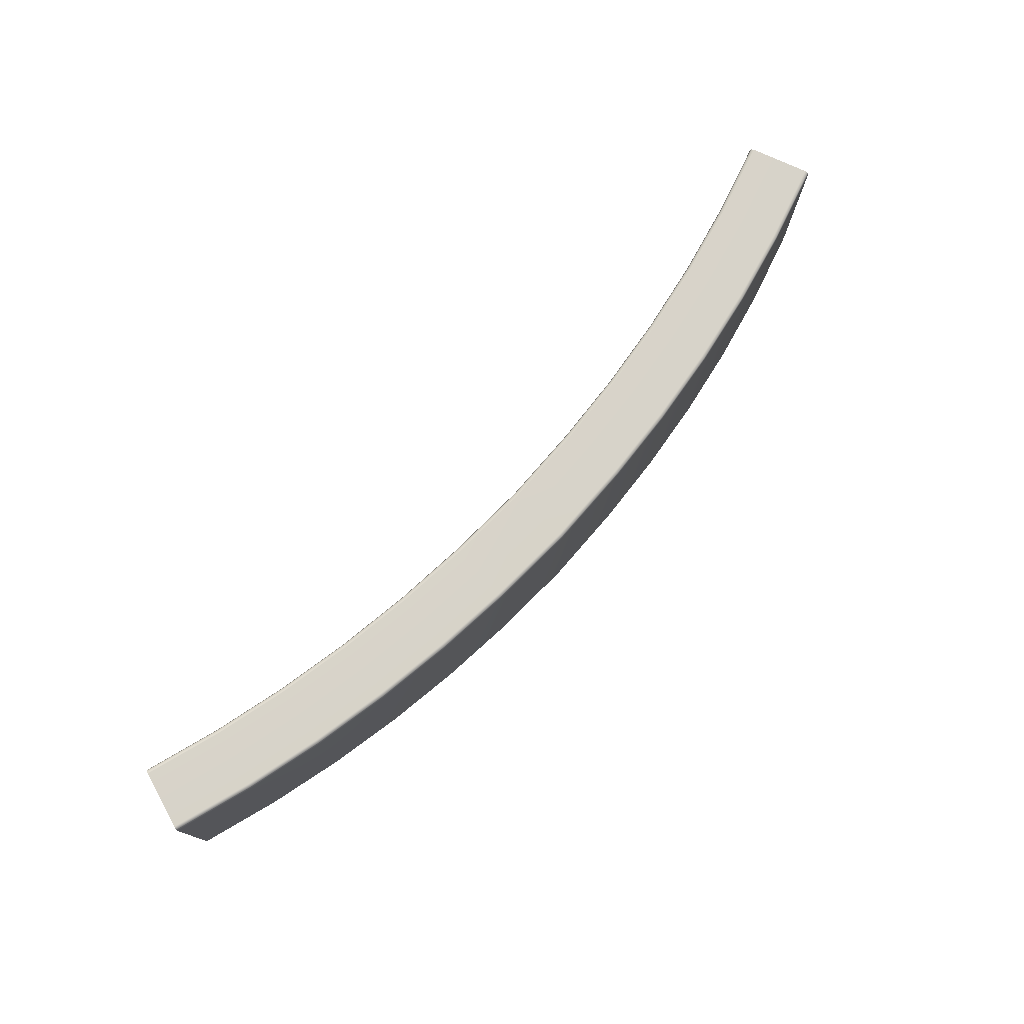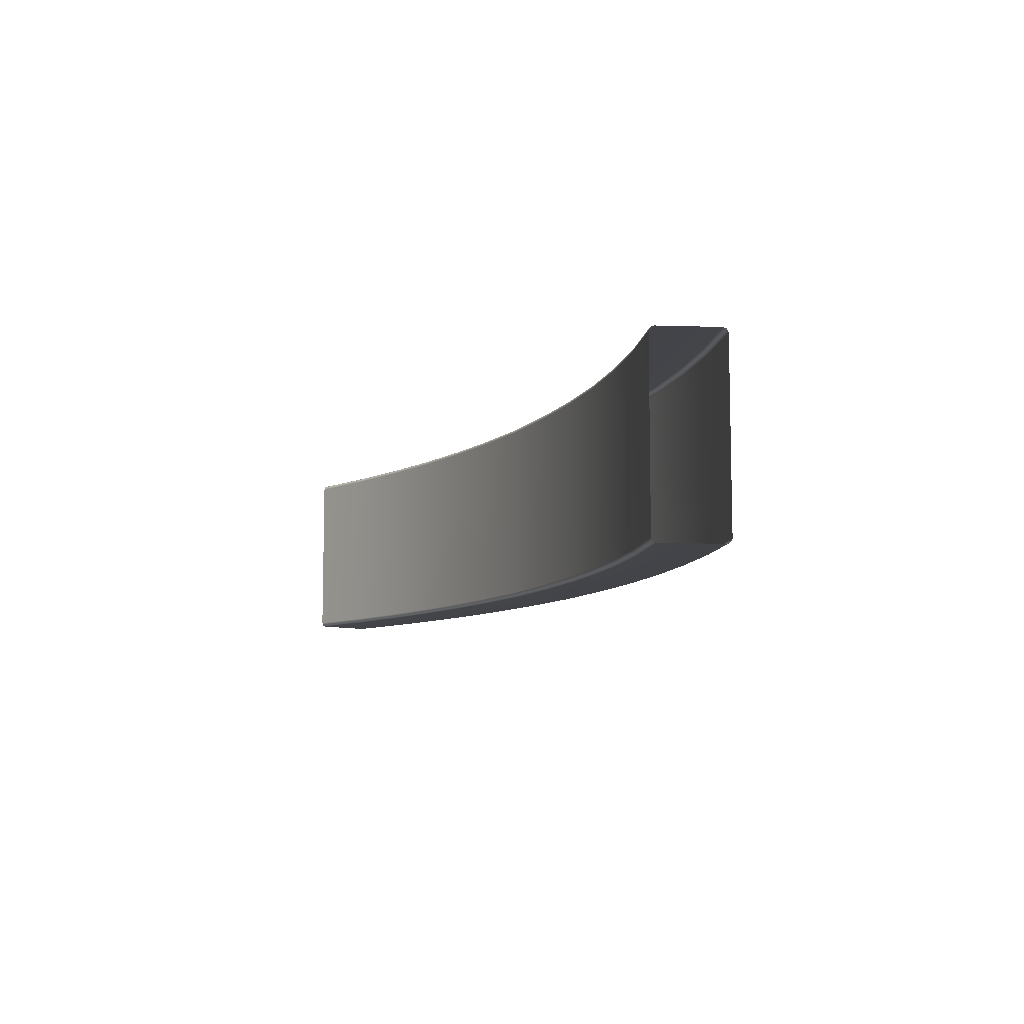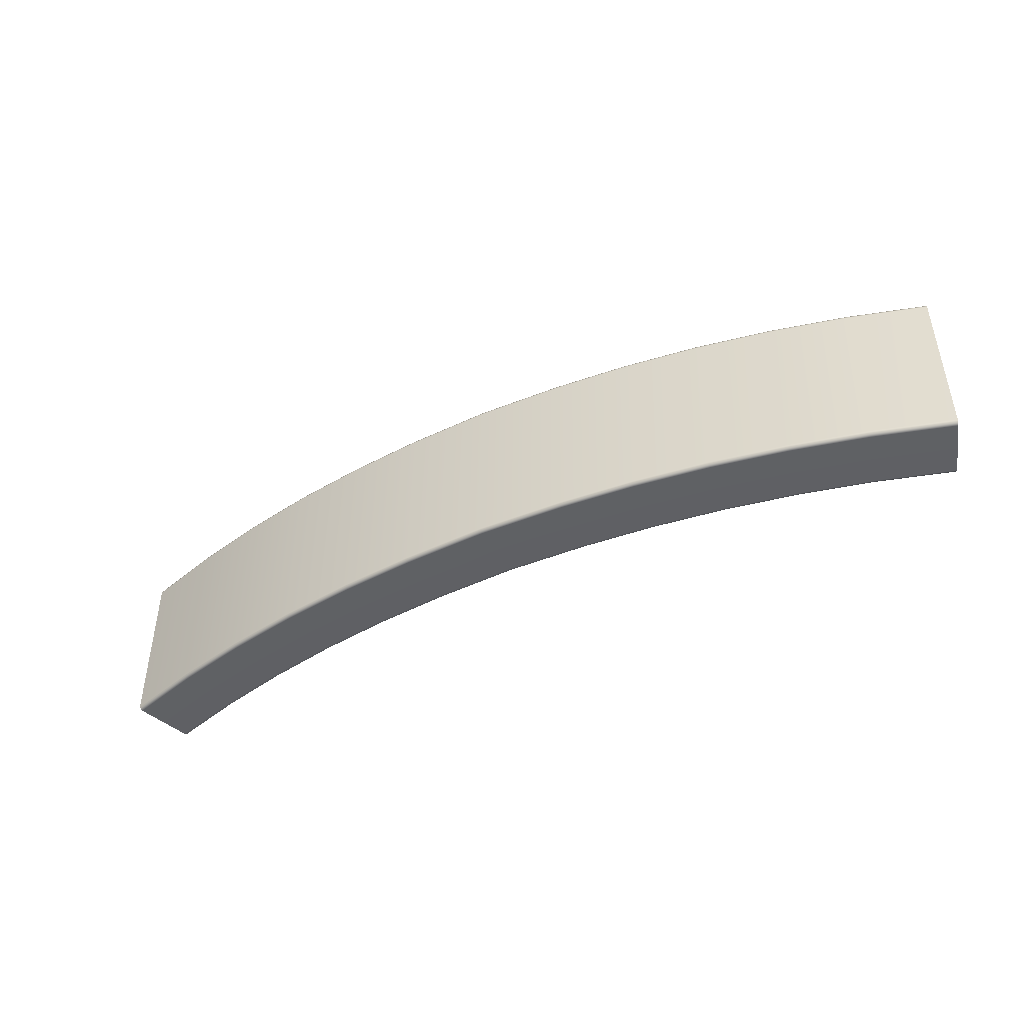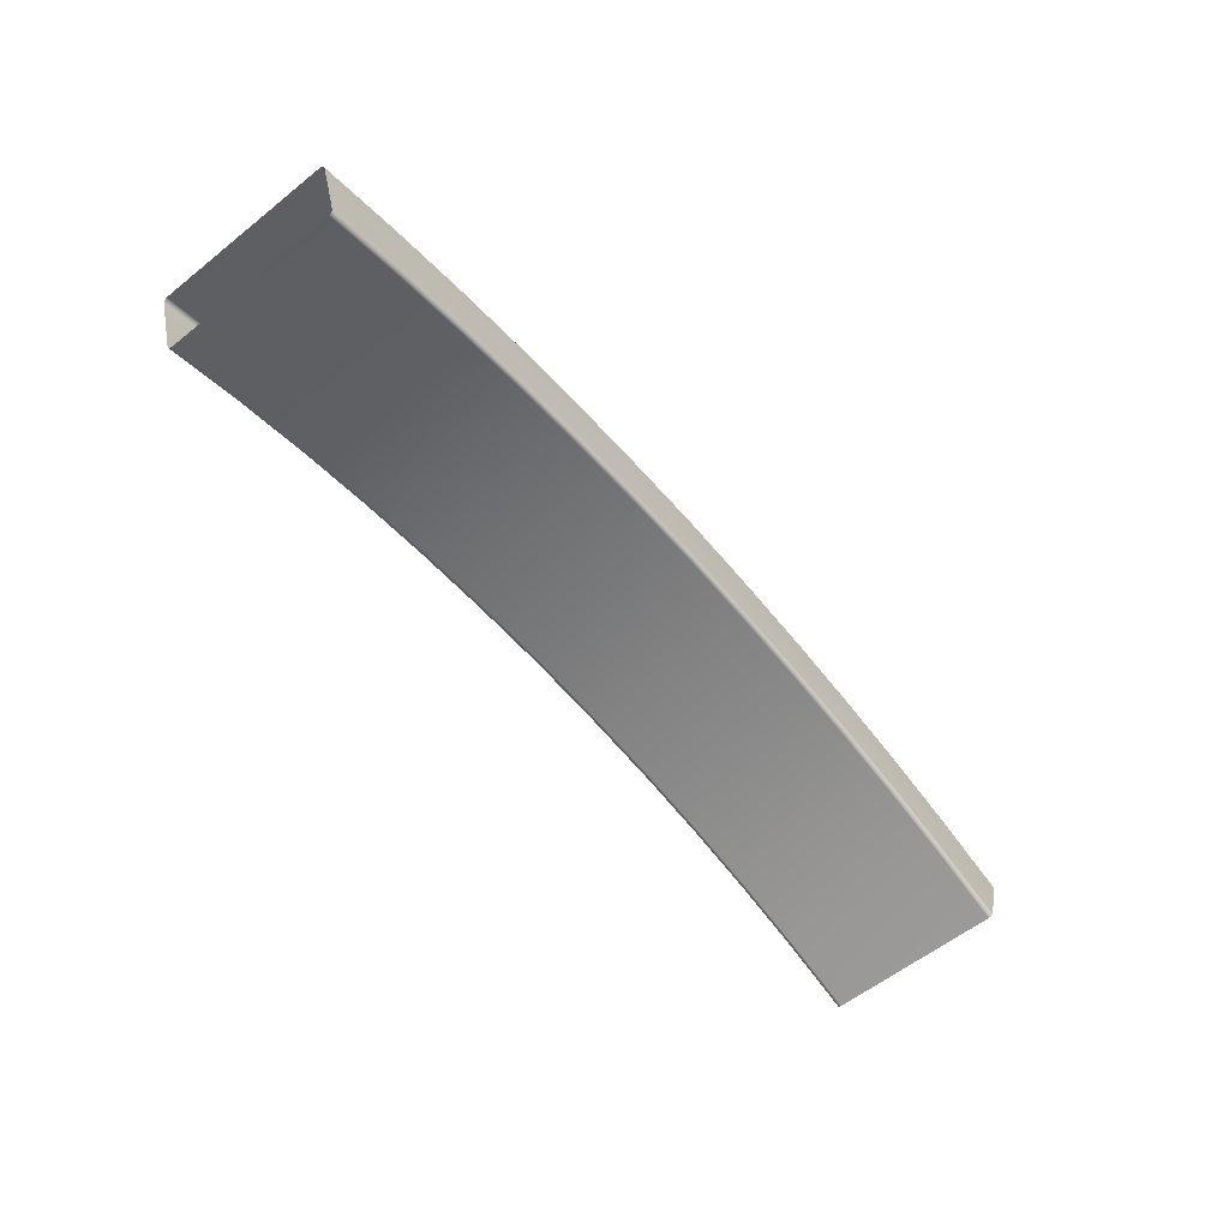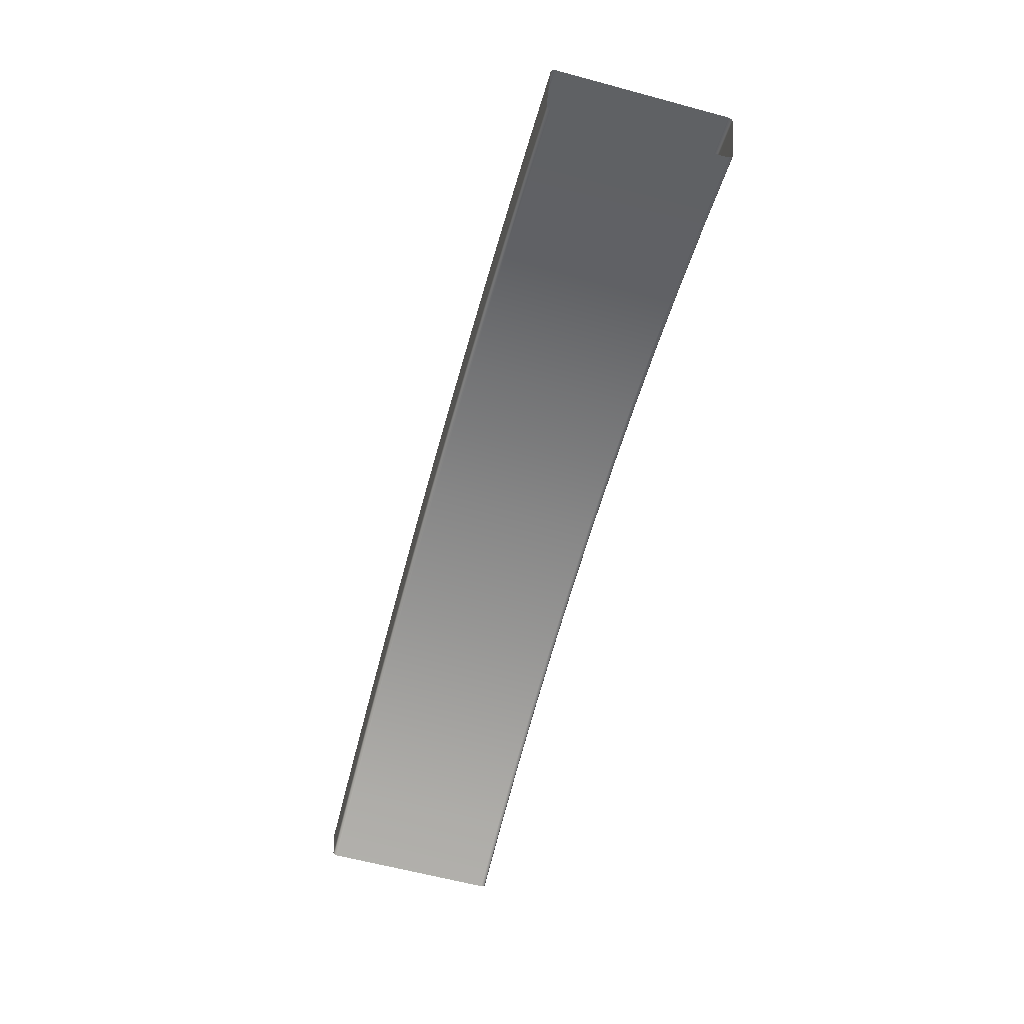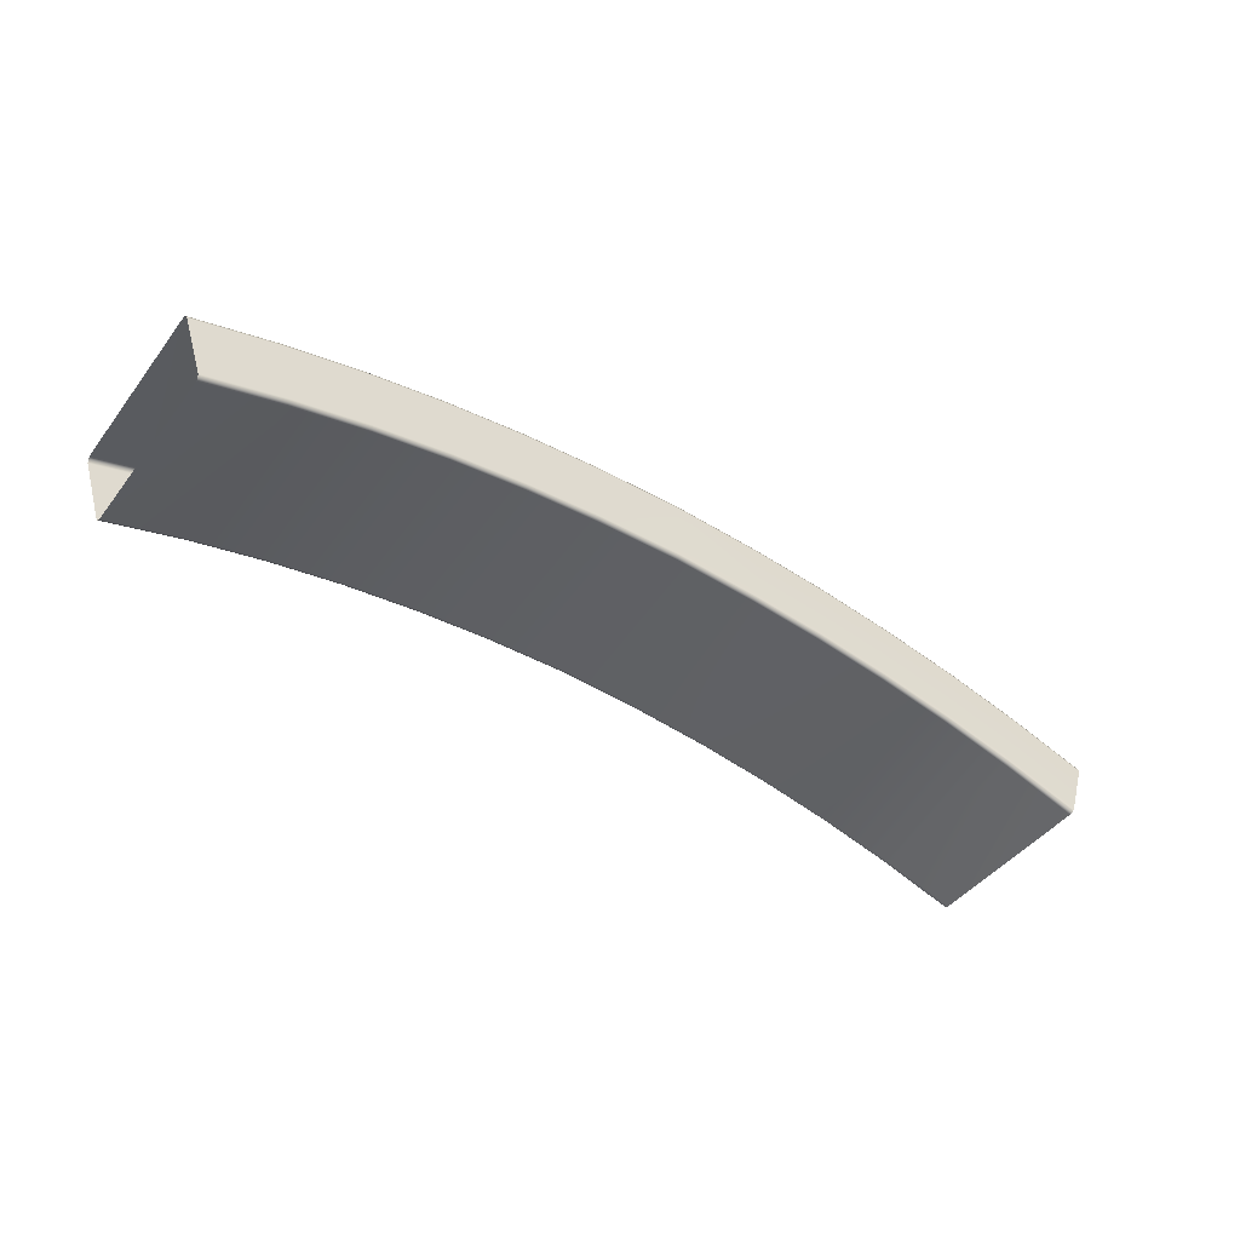
<metadata>
{"format":"obj","ext":"obj","renderer":"f3d","projection":"perspective","resolution":1024,"background":"white","views":[{"elev":76.1,"azim":-47.1,"up":"+Y"},{"elev":-8.4,"azim":-113.2,"up":"+Y"},{"elev":-45.3,"azim":27.1,"up":"+Y"},{"elev":-58.6,"azim":129.5,"up":"+Z"},{"elev":-62.0,"azim":-105.3,"up":"+Z"},{"elev":-44.7,"azim":-34.8,"up":"+Z"}]}
</metadata>
<code>
g ENV_S06_FTL_PlasticWall_Curve_01_MO
v -3.551 2.48e-05 13.03
v -4.263 2.48e-05 12.81
v -4.272 0.01199 12.84
v -3.559 0.01199 13.06
v -2.866 2.48e-05 13.2
v -4.276 0.04137 12.85
v -2.872 0.01199 13.23
v -2.173 2.48e-05 13.33
v -3.562 0.04137 13.07
v -2.178 0.01199 13.36
v -1.475 2.48e-05 13.42
v -3.562 1.601 13.07
v -4.274 1.601 12.85
v -4.27 1.63 12.84
v -2.875 0.04137 13.24
v -1.478 0.01199 13.45
v -0.7887 2.48e-05 13.48
v -2.875 1.601 13.24
v -3.559 1.63 13.06
v -4.261 1.643 12.81
v -2.18 0.04137 13.37
v -0.7906 0.01199 13.51
v -2.48e-05 2.48e-05 13.51
v -2.18 1.601 13.37
v -2.872 1.63 13.23
v -3.551 1.643 13.03
v -1.48 0.04137 13.46
v -2.48e-05 0.01199 13.54
v 0.7889 2.48e-05 13.48
v -1.48 1.601 13.46
v -2.178 1.63 13.36
v -0.7911 0.04137 13.52
v 0.7905 0.01199 13.51
v 1.475 2.48e-05 13.42
v -0.7889 1.601 13.52
v -2.48e-05 0.04137 13.55
v 1.478 0.01199 13.45
v 2.173 2.48e-05 13.33
v -2.48e-05 1.601 13.55
v 0.7913 0.04137 13.52
v -1.478 1.63 13.45
v 2.178 0.01199 13.36
v 2.866 2.48e-05 13.2
v 1.48 0.04137 13.46
v 2.872 0.01199 13.23
v 3.551 2.48e-05 13.03
v 0.7889 1.601 13.52
v -0.7881 1.63 13.51
v 2.18 0.04137 13.37
v 3.559 0.01199 13.06
v 4.263 2.48e-05 12.81
v 4.272 0.01199 12.84
v 2.875 0.04137 13.24
v 3.562 0.04137 13.07
v 4.276 0.04137 12.85
v 1.48 1.601 13.46
v 2.18 1.601 13.37
v 2.875 1.601 13.24
v 3.562 1.601 13.07
v 4.274 1.601 12.85
v 3.559 1.63 13.06
v 4.271 1.63 12.84
v 2.872 1.63 13.23
v 2.178 1.63 13.36
v 1.478 1.63 13.45
v 0.7881 1.63 13.51
v 3.551 1.643 13.03
v 4.261 1.643 12.81
v 4.098 1.643 12.31
v 2.866 1.643 13.2
v 2.173 1.643 13.33
v 1.475 1.643 13.42
v -2.48e-05 1.63 13.54
v 0.7862 1.643 13.48
v -2.48e-05 1.643 13.51
v -0.7862 1.643 13.48
v -2.48e-05 1.643 12.98
v 0.7546 1.643 12.96
v 1.418 1.643 12.9
v -1.475 1.643 13.42
v -0.7544 1.643 12.96
v -2.173 1.643 13.33
v 2.089 1.643 12.81
v -1.418 1.643 12.9
v -2.866 1.643 13.2
v -2.089 1.643 12.81
v -2.755 1.643 12.68
v 2.755 1.643 12.68
v -3.413 1.643 12.52
v -4.098 1.643 12.31
v -4.089 1.63 12.29
v -3.405 1.63 12.49
v -4.085 1.601 12.28
v -2.748 1.63 12.65
v -3.402 1.601 12.48
v -4.085 0.04137 12.28
v -2.084 1.63 12.78
v -3.402 0.04137 12.48
v -4.089 0.01199 12.29
v -2.746 1.601 12.64
v -1.414 1.63 12.87
v -3.405 0.01199 12.49
v -4.098 2.48e-05 12.31
v -2.746 0.04137 12.64
v -2.082 1.601 12.77
v -0.7528 1.63 12.93
v -1.413 1.601 12.86
v -2.082 0.04137 12.77
v -2.748 0.01199 12.65
v -3.413 2.48e-05 12.52
v -2.48e-05 1.63 12.96
v -0.7519 1.601 12.92
v -1.413 0.04137 12.86
v -3.551 2.48e-05 13.03
v -4.263 2.48e-05 12.81
v -2.866 2.48e-05 13.2
v -2.755 2.48e-05 12.68
v -2.173 2.48e-05 13.33
v -2.084 0.01199 12.78
v -2.089 2.48e-05 12.81
v -1.475 2.48e-05 13.42
v -1.414 0.01199 12.87
v -1.418 2.48e-05 12.9
v -0.7887 2.48e-05 13.48
v -0.7519 0.04137 12.92
v -0.7544 2.48e-05 12.96
v -2.48e-05 2.48e-05 13.51
v -0.7528 0.01199 12.93
v -2.48e-05 1.601 12.94
v -2.48e-05 0.04137 12.94
v -2.48e-05 0.01199 12.96
v -2.48e-05 2.48e-05 12.98
v 0.7519 0.04137 12.92
v 0.7527 1.63 12.93
v 0.7546 2.48e-05 12.96
v 0.7889 2.48e-05 13.48
v 0.7527 0.01199 12.93
v 0.7519 1.601 12.92
v 1.414 1.63 12.87
v 1.418 2.48e-05 12.9
v 1.475 2.48e-05 13.42
v 1.414 0.01199 12.87
v 1.413 0.04137 12.86
v 1.413 1.601 12.86
v 2.084 1.63 12.78
v 2.089 2.48e-05 12.81
v 2.173 2.48e-05 13.33
v 2.084 0.01199 12.78
v 2.082 0.04137 12.77
v 2.082 1.601 12.77
v 2.748 1.63 12.65
v 2.755 2.48e-05 12.68
v 2.866 2.48e-05 13.2
v 2.748 0.01199 12.65
v 2.746 0.04137 12.64
v 3.413 2.48e-05 12.52
v 3.551 2.48e-05 13.03
v 2.746 1.601 12.64
v 3.413 1.643 12.52
v 3.405 1.63 12.49
v 4.089 1.63 12.29
v 3.402 1.601 12.48
v 4.085 1.601 12.28
v 4.085 0.04137 12.28
v 3.402 0.04137 12.48
v 3.405 0.01199 12.49
v 4.089 0.01199 12.29
v 4.098 2.48e-05 12.31
v 4.263 2.48e-05 12.81
g ENV_S06_FTL_PlasticWall_Curve_01_MO_0
f 3 2 1
f 4 3 1
f 4 1 5
f 6 3 4
f 7 4 5
f 7 5 8
f 9 6 4
f 9 4 7
f 10 7 8
f 10 8 11
f 6 9 12
f 13 6 12
f 14 13 12
f 15 9 7
f 15 7 10
f 16 10 11
f 16 11 17
f 18 12 9
f 15 18 9
f 19 14 12
f 19 12 18
f 20 14 19
f 21 15 10
f 21 10 16
f 22 16 17
f 22 17 23
f 24 18 15
f 21 24 15
f 25 19 18
f 25 18 24
f 26 20 19
f 26 19 25
f 27 21 16
f 27 16 22
f 28 22 23
f 23 29 28
f 30 24 21
f 27 30 21
f 31 25 24
f 31 24 30
f 32 27 22
f 32 22 28
f 29 33 28
f 29 34 33
f 35 30 27
f 32 35 27
f 36 32 28
f 28 33 36
f 34 37 33
f 34 38 37
f 36 39 32
f 39 35 32
f 33 40 36
f 33 37 40
f 39 36 40
f 41 30 35
f 41 31 30
f 38 42 37
f 38 43 42
f 37 44 40
f 37 42 44
f 43 45 42
f 43 46 45
f 47 39 40
f 47 40 44
f 48 35 39
f 48 41 35
f 42 49 44
f 42 45 49
f 46 50 45
f 46 51 50
f 51 52 50
f 45 50 53
f 45 53 49
f 50 52 54
f 50 54 53
f 52 55 54
f 56 44 49
f 56 47 44
f 57 49 53
f 57 56 49
f 58 53 54
f 58 57 53
f 54 55 59
f 59 58 54
f 55 60 59
f 59 60 61
f 60 62 61
f 58 59 63
f 59 61 63
f 57 58 64
f 58 63 64
f 56 57 65
f 57 64 65
f 47 56 66
f 56 65 66
f 61 62 67
f 62 68 67
f 68 69 67
f 63 61 70
f 61 67 70
f 64 63 71
f 63 70 71
f 65 64 72
f 64 71 72
f 47 66 73
f 39 47 73
f 73 48 39
f 66 65 74
f 65 72 74
f 73 66 75
f 66 74 75
f 76 48 73
f 75 76 73
f 75 74 77
f 76 75 77
f 74 72 78
f 74 78 77
f 72 71 79
f 72 79 78
f 76 80 48
f 80 41 48
f 81 76 77
f 80 76 81
f 80 82 41
f 82 31 41
f 71 83 79
f 71 70 83
f 84 80 81
f 82 80 84
f 82 85 31
f 85 25 31
f 85 26 25
f 85 82 86
f 86 82 84
f 26 85 87
f 87 85 86
f 70 88 83
f 70 67 88
f 89 26 87
f 26 89 20
f 89 90 20
f 91 90 89
f 92 91 89
f 92 89 87
f 93 91 92
f 94 87 86
f 94 92 87
f 95 93 92
f 95 92 94
f 96 93 95
f 97 94 86
f 97 86 84
f 98 96 95
f 99 96 98
f 100 95 94
f 100 94 97
f 95 100 98
f 101 97 84
f 101 84 81
f 102 99 98
f 103 99 102
f 100 104 98
f 102 98 104
f 105 100 97
f 105 97 101
f 100 105 104
f 106 101 81
f 106 81 77
f 107 105 101
f 107 101 106
f 105 108 104
f 105 107 108
f 109 102 104
f 109 104 108
f 110 103 102
f 110 102 109
f 111 106 77
f 77 78 111
f 112 107 106
f 112 106 111
f 107 113 108
f 107 112 113
f 103 110 114
f 115 103 114
f 116 114 110
f 117 116 110
f 117 110 109
f 118 116 117
f 119 109 108
f 117 109 119
f 119 108 113
f 120 118 117
f 120 117 119
f 121 118 120
f 122 119 113
f 120 119 122
f 123 121 120
f 123 120 122
f 124 121 123
f 122 113 125
f 112 125 113
f 126 124 123
f 127 124 126
f 123 122 128
f 128 122 125
f 126 123 128
f 112 129 125
f 129 112 111
f 128 125 130
f 129 130 125
f 126 128 131
f 131 128 130
f 132 127 126
f 132 126 131
f 130 133 131
f 130 129 133
f 111 134 129
f 78 134 111
f 78 79 134
f 127 132 135
f 136 127 135
f 131 137 132
f 133 137 131
f 137 135 132
f 134 138 129
f 129 138 133
f 79 139 134
f 134 139 138
f 79 83 139
f 136 135 140
f 141 136 140
f 137 142 135
f 142 140 135
f 133 143 137
f 133 138 143
f 143 142 137
f 139 144 138
f 138 144 143
f 83 145 139
f 139 145 144
f 83 88 145
f 141 140 146
f 147 141 146
f 142 148 140
f 148 146 140
f 143 149 142
f 143 144 149
f 149 148 142
f 145 150 144
f 144 150 149
f 88 151 145
f 145 151 150
f 147 146 152
f 153 147 152
f 148 154 146
f 154 152 146
f 149 155 148
f 149 150 155
f 155 154 148
f 153 152 156
f 157 153 156
f 150 158 155
f 151 158 150
f 88 159 151
f 67 159 88
f 69 159 67
f 159 160 151
f 159 69 160
f 151 160 158
f 69 161 160
f 160 161 162
f 160 162 158
f 161 163 162
f 163 164 162
f 155 158 165
f 158 162 165
f 164 165 162
f 155 165 154
f 165 164 166
f 165 166 154
f 154 166 152
f 164 167 166
f 166 156 152
f 166 167 156
f 167 168 156
f 156 168 157
f 168 169 157

</code>
